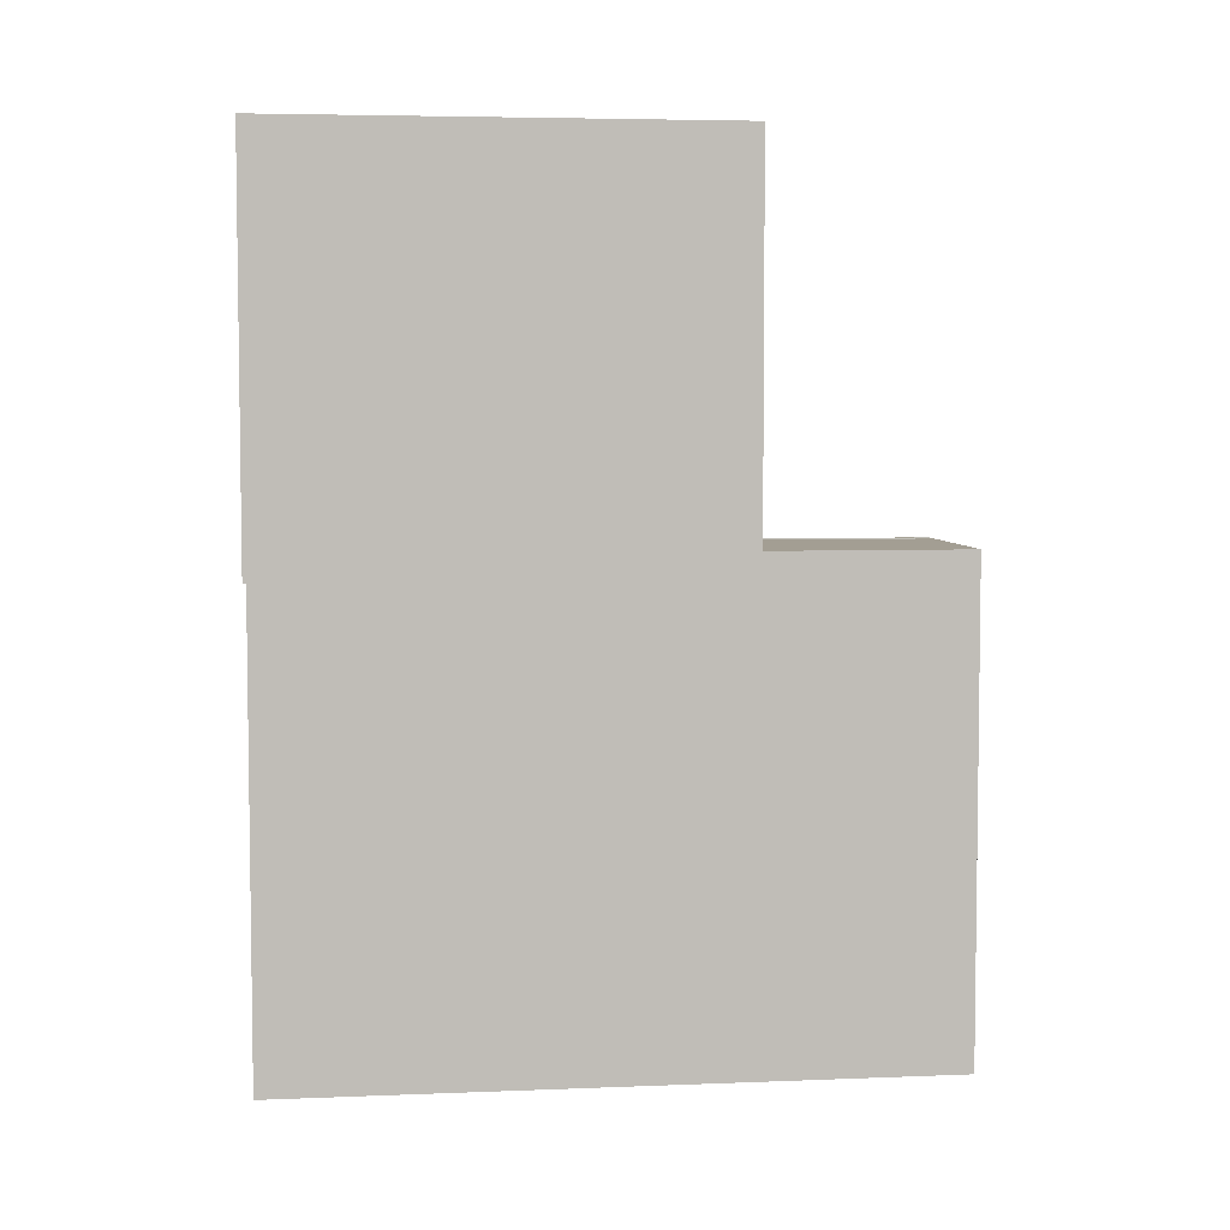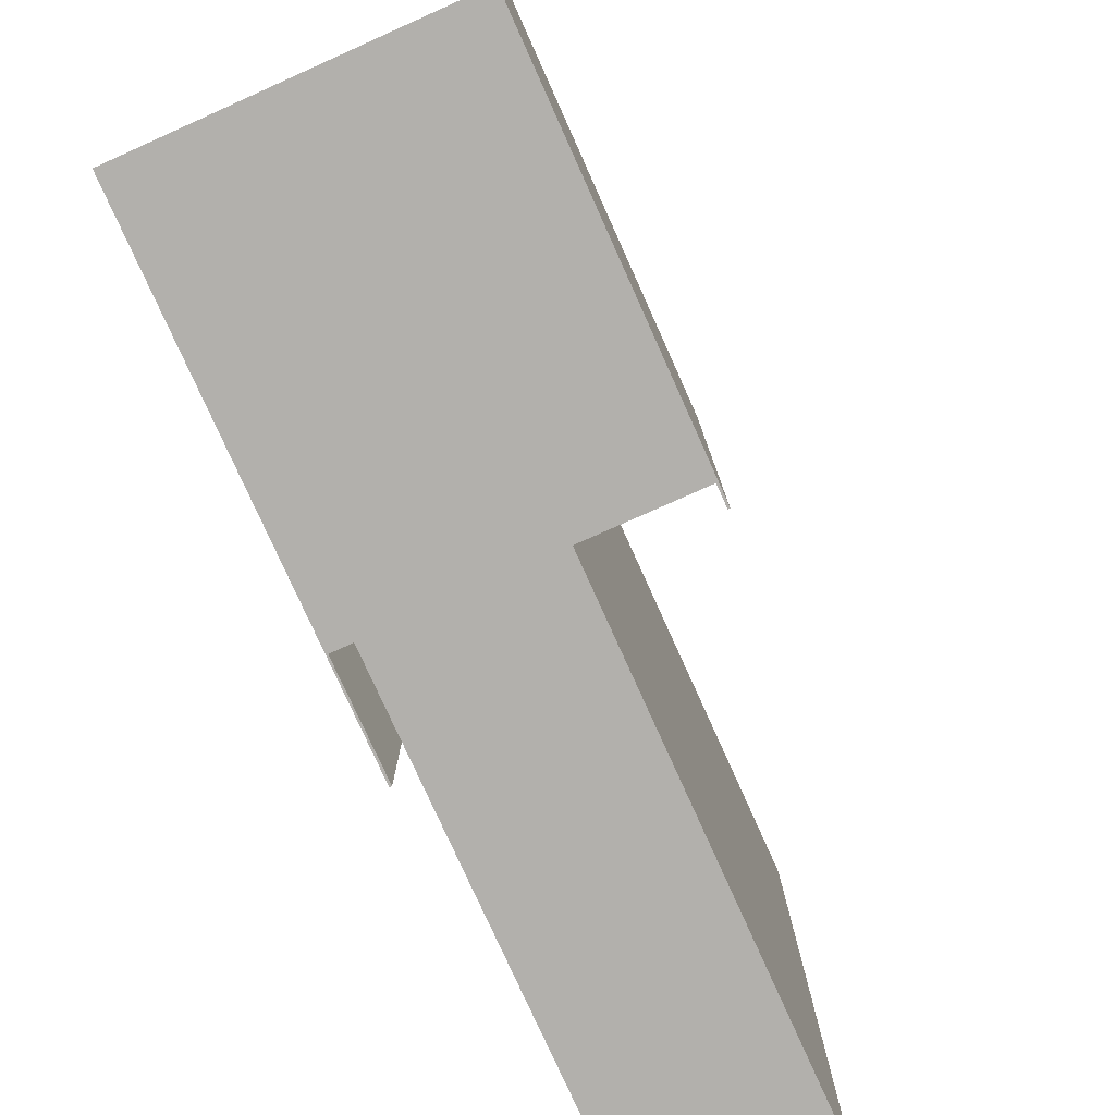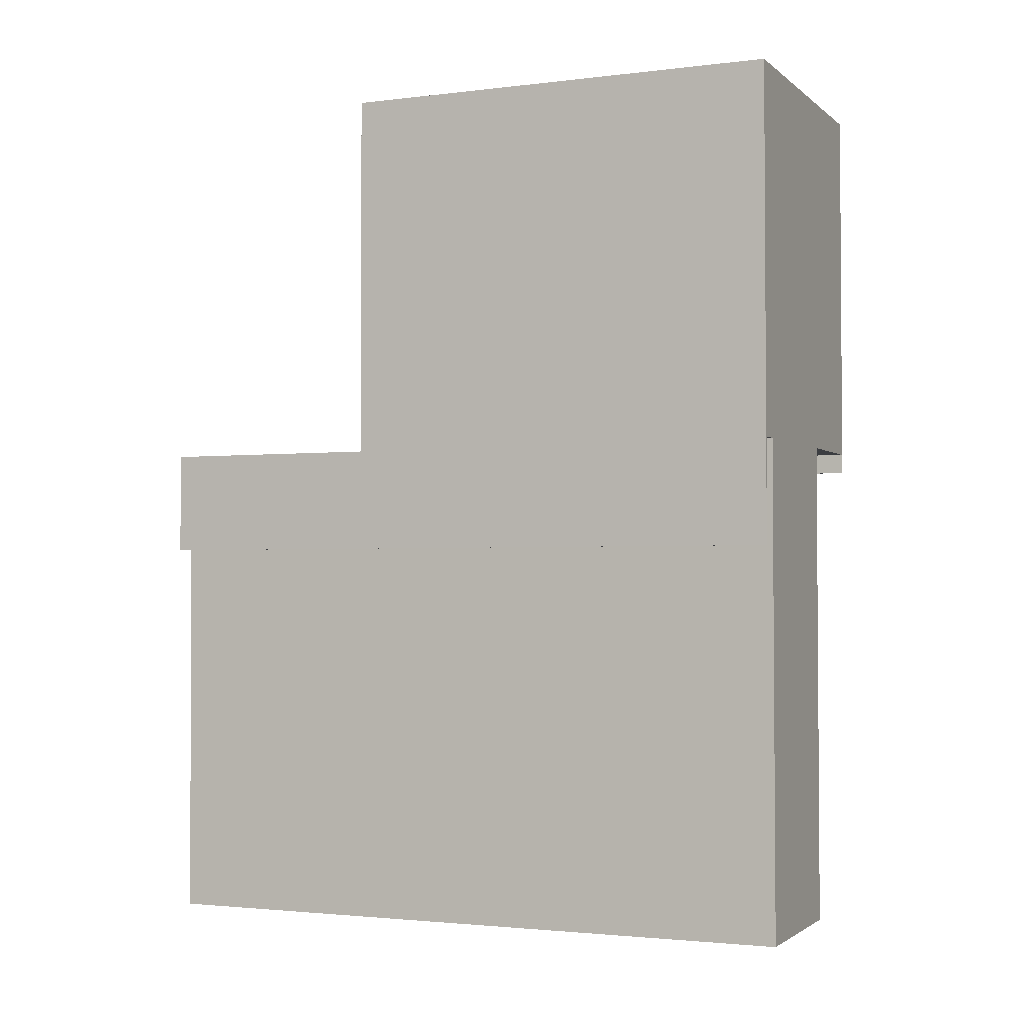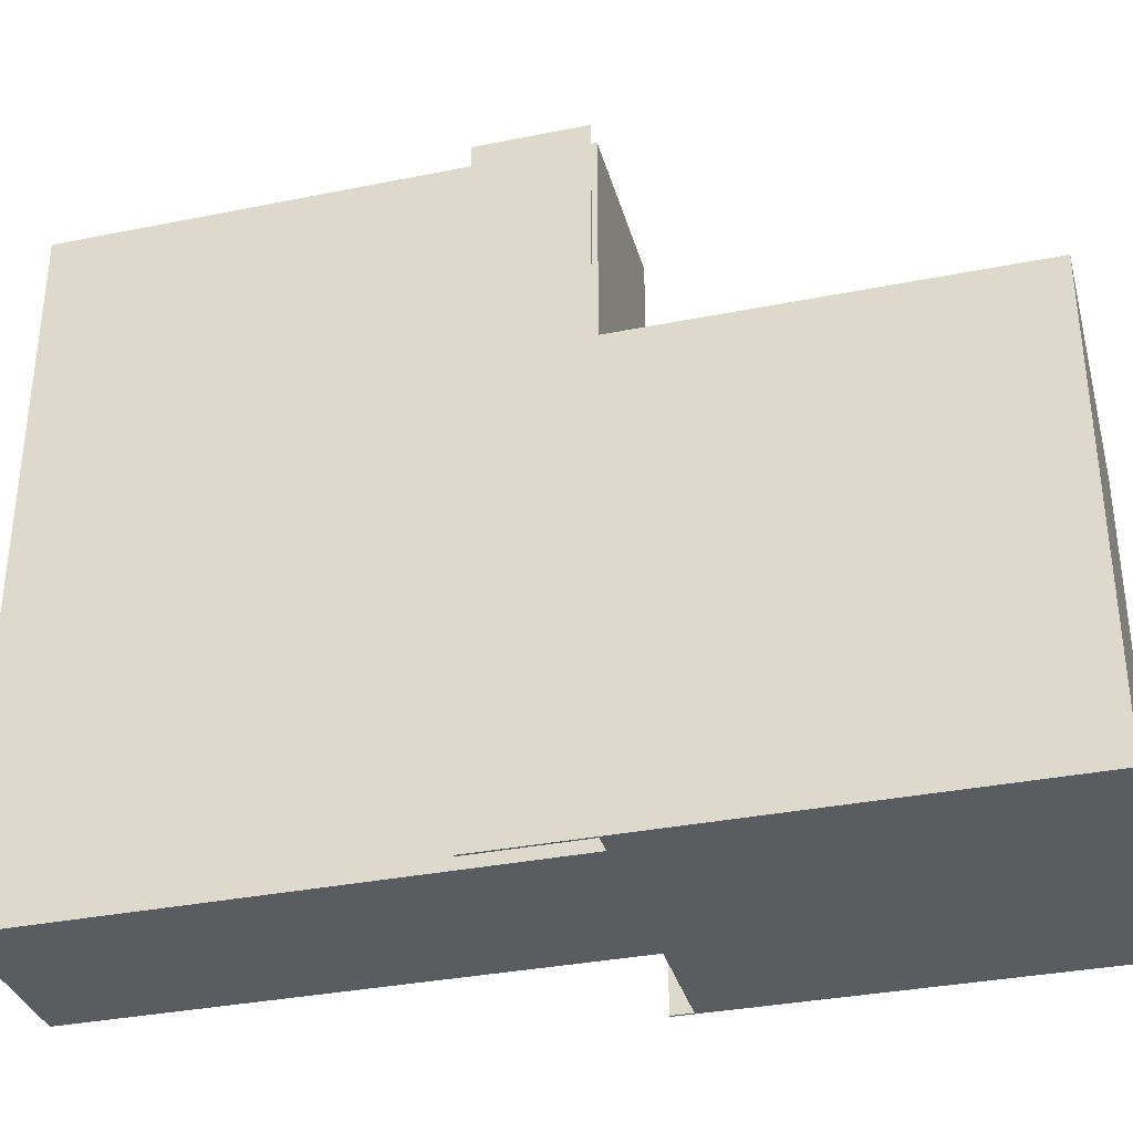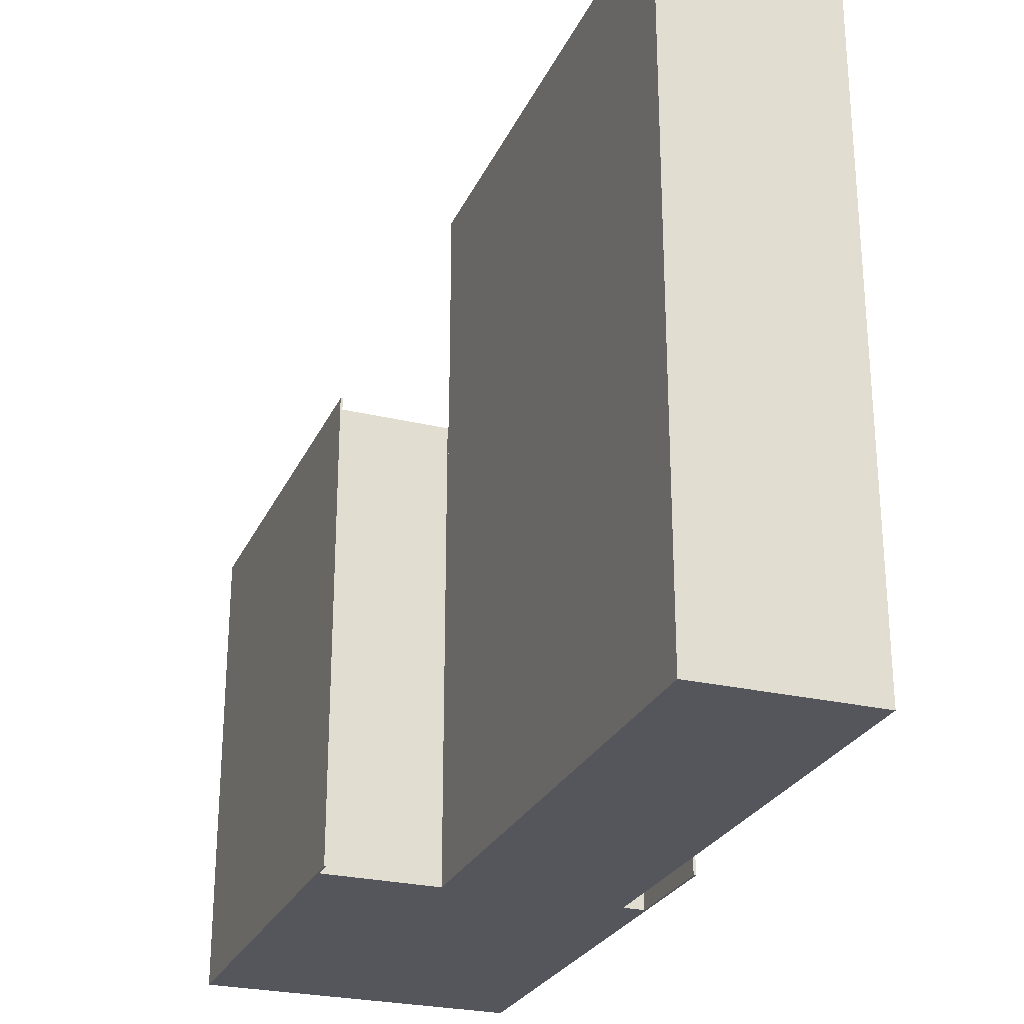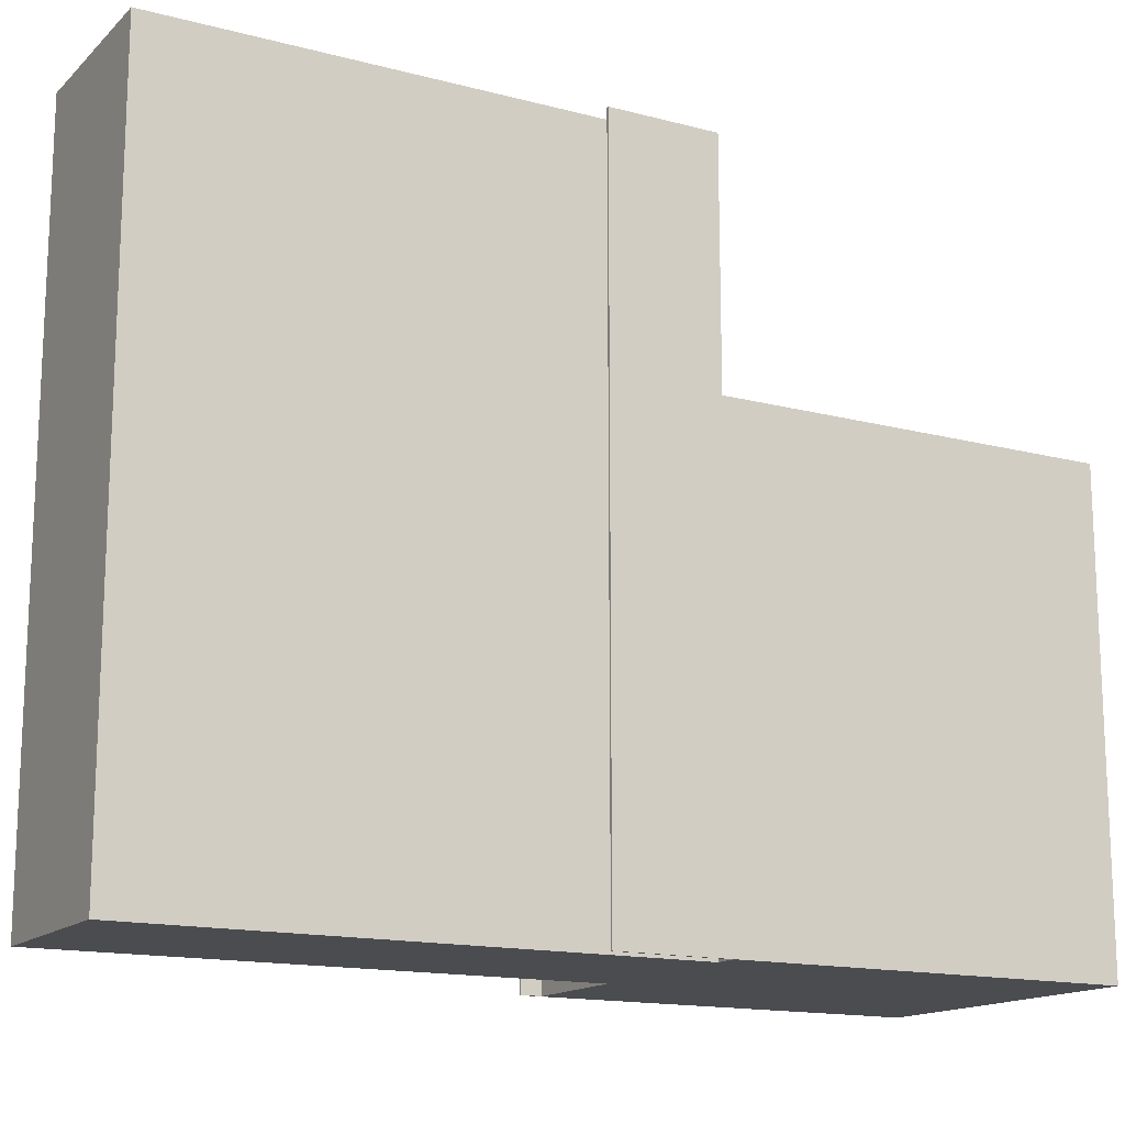
<metadata>
{"format":"obj","ext":"obj","renderer":"f3d","projection":"perspective","resolution":1024,"background":"white","views":[{"elev":5.2,"azim":82.9,"up":"+Z"},{"elev":-78.8,"azim":24.1,"up":"+Y"},{"elev":-2.2,"azim":-66.5,"up":"+Z"},{"elev":-34.1,"azim":-75.0,"up":"+Y"},{"elev":-26.3,"azim":159.4,"up":"+Y"},{"elev":-15.2,"azim":-119.4,"up":"+Y"}]}
</metadata>
<code>
v  0.648 18.92 -10.54
v  5.447 18.92 -24.49
v  0.712 18.92 -24.52
v  5.427 18.92 -19.36
v  5.392 18.92 -10.55
v  5.392 6.458e-16 -10.55
v  5.447 1.5e-15 -24.49
v  5.427 1.186e-15 -19.36
v  0.712 1.501e-15 -24.52
v  0.648 6.456e-16 -10.54
v  0.027 12.56 -10.54
v  0.078 12.56 -10.47
v  0.078 12.56 -10.54
v  0.648 12.56 -10.54
v  5.392 12.56 -10.45
v  5.392 12.56 -10.55
v  8.458 12.56 -11.03
v  8.46 12.56 -10.55
v  8.515 12.56 -11.03
v  8.489 12.56 -0.005
v  8.514 12.56 -10.55
v  0 12.56 7.691e-16
v  0.631 12.56 7.691e-16
v  0.648 12.56 -10.47
v  5.455 12.56 -0.003
v  5.493 12.56 -10.45
v  8.46 12.56 -10.46
v  8.515 6.754e-16 -11.03
v  8.514 6.459e-16 -10.55
v  8.489 3.062e-19 -0.005
v  5.392 6.399e-16 -10.45
v  0.078 6.414e-16 -10.47
v  0.078 6.456e-16 -10.54
v  8.458 6.755e-16 -11.03
v  8.46 6.406e-16 -10.46
v  5.493 6.399e-16 -10.45
v  0.648 6.412e-16 -10.47
v  0.027 6.456e-16 -10.54
v  8.46 6.459e-16 -10.55
v  0 0 0
v  0.631 0 0
v  5.455 1.837e-19 -0.003
v  0.027 18.92 -10.54
v  0.097 18.92 -13.46
v  0.035 18.92 -13.46
v  0.078 18.92 -10.54
v  0.097 8.241e-16 -13.46
v  0.035 8.241e-16 -13.46
g defaultobject
f 1 2 3
f 2 1 4
f 4 1 5
f 6 4 5
f 4 6 2
f 2 6 7
f 7 6 8
f 7 3 2
f 3 7 9
f 9 1 3
f 1 9 10
f 10 5 1
f 5 10 6
f 8 9 7
f 9 8 10
f 10 8 6
f 11 12 13
f 14 15 16
f 17 18 19
f 20 19 18
f 21 19 20
f 22 23 11
f 12 11 23
f 24 12 23
f 25 24 23
f 14 24 25
f 15 14 25
f 26 15 25
f 20 26 25
f 27 26 20
f 18 27 20
f 21 28 19
f 28 21 20
f 28 20 29
f 29 20 30
f 31 16 15
f 16 31 6
f 32 13 12
f 13 32 33
f 28 17 19
f 17 28 34
f 35 26 27
f 26 35 15
f 15 35 31
f 31 35 36
f 6 14 16
f 14 6 10
f 37 12 24
f 12 37 32
f 33 11 13
f 11 33 38
f 34 18 17
f 18 34 27
f 27 34 35
f 35 34 39
f 10 24 14
f 24 10 37
f 38 22 11
f 22 38 40
f 40 23 22
f 23 40 25
f 25 40 20
f 20 40 41
f 20 41 30
f 30 41 42
f 28 39 34
f 39 28 35
f 35 28 30
f 30 28 29
f 6 37 10
f 37 6 41
f 41 6 31
f 41 31 42
f 42 31 36
f 42 36 30
f 30 36 35
f 38 41 40
f 41 38 32
f 32 38 33
f 41 32 37
f 43 44 45
f 44 43 46
f 38 46 43
f 46 38 33
f 33 44 46
f 44 33 47
f 47 45 44
f 45 47 48
f 48 43 45
f 43 48 38
f 48 33 38
f 33 48 47

</code>
